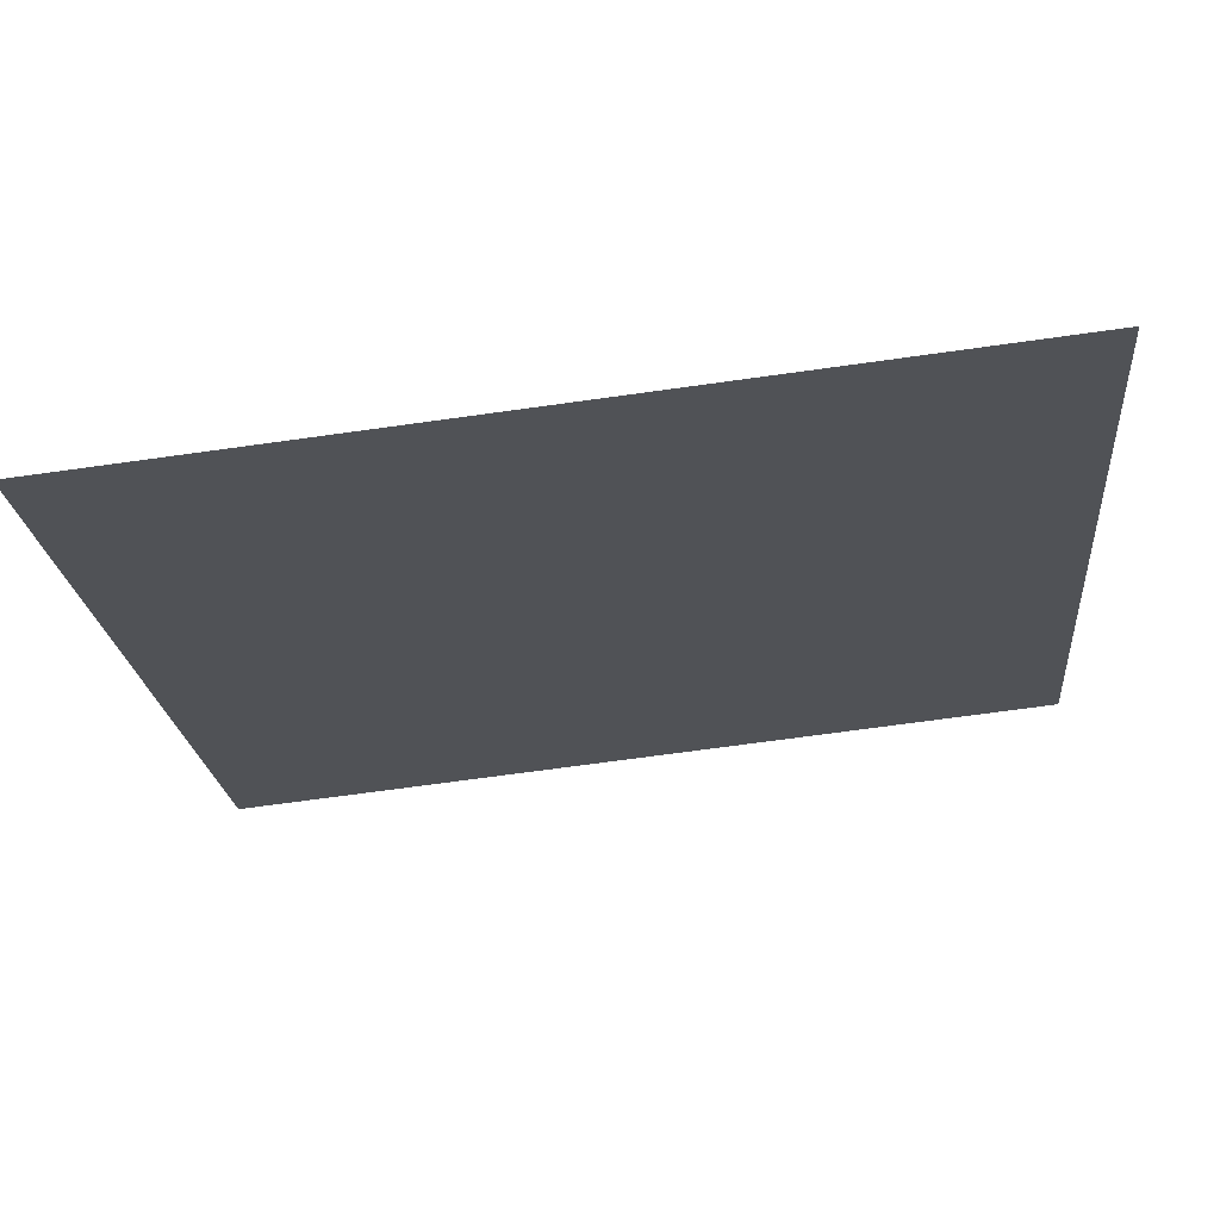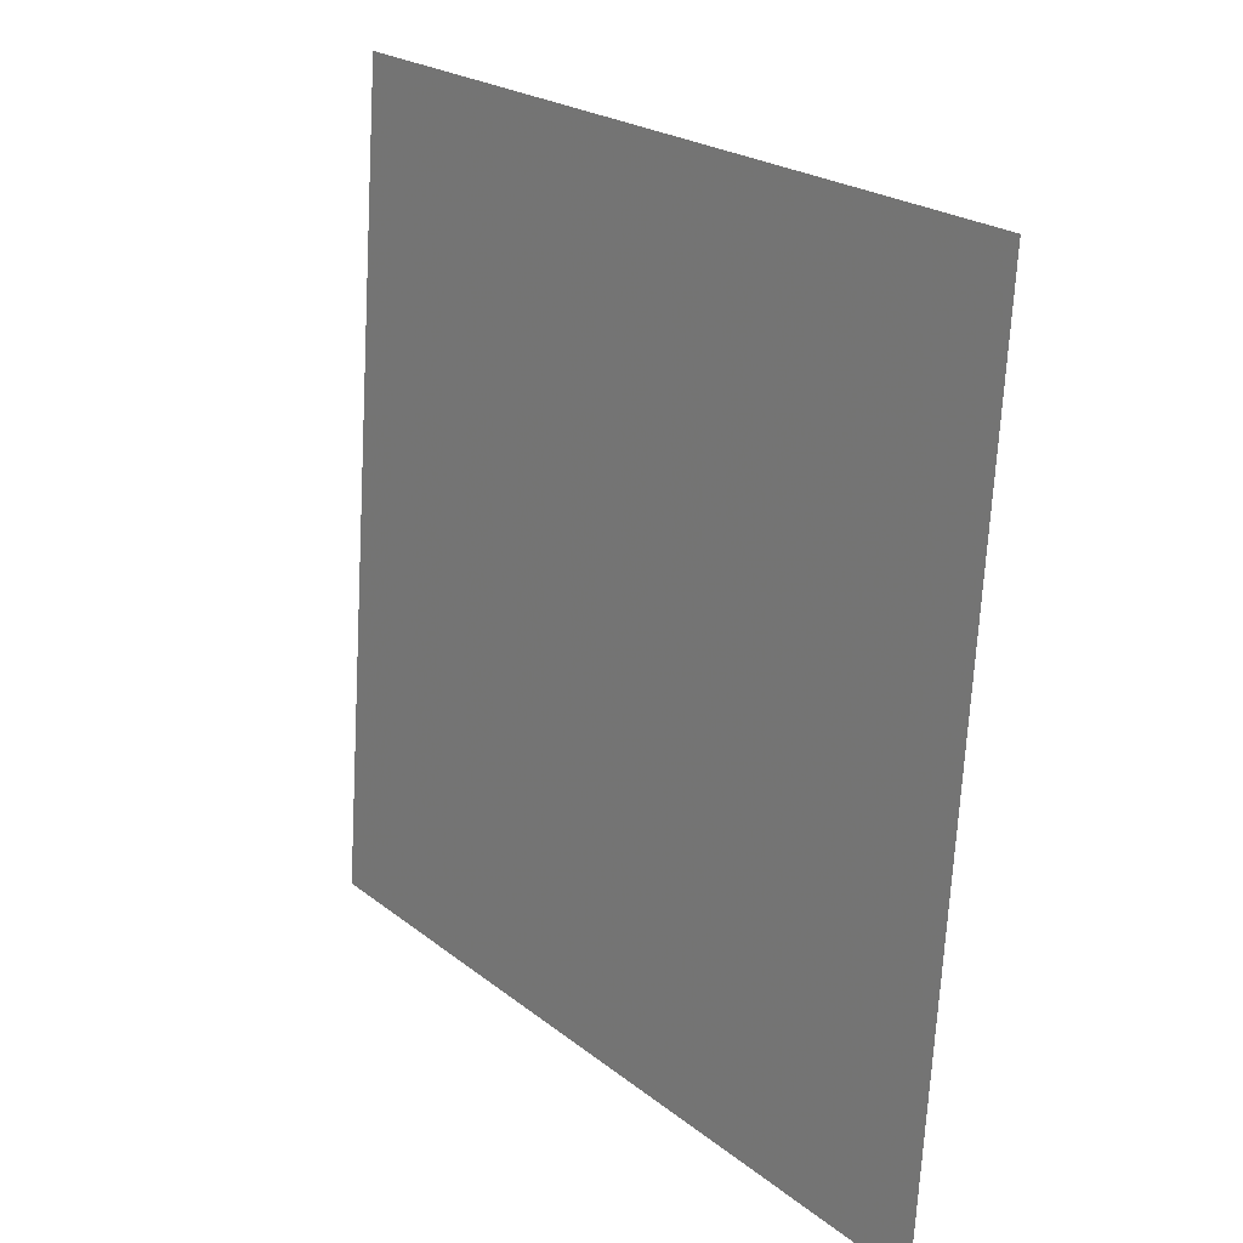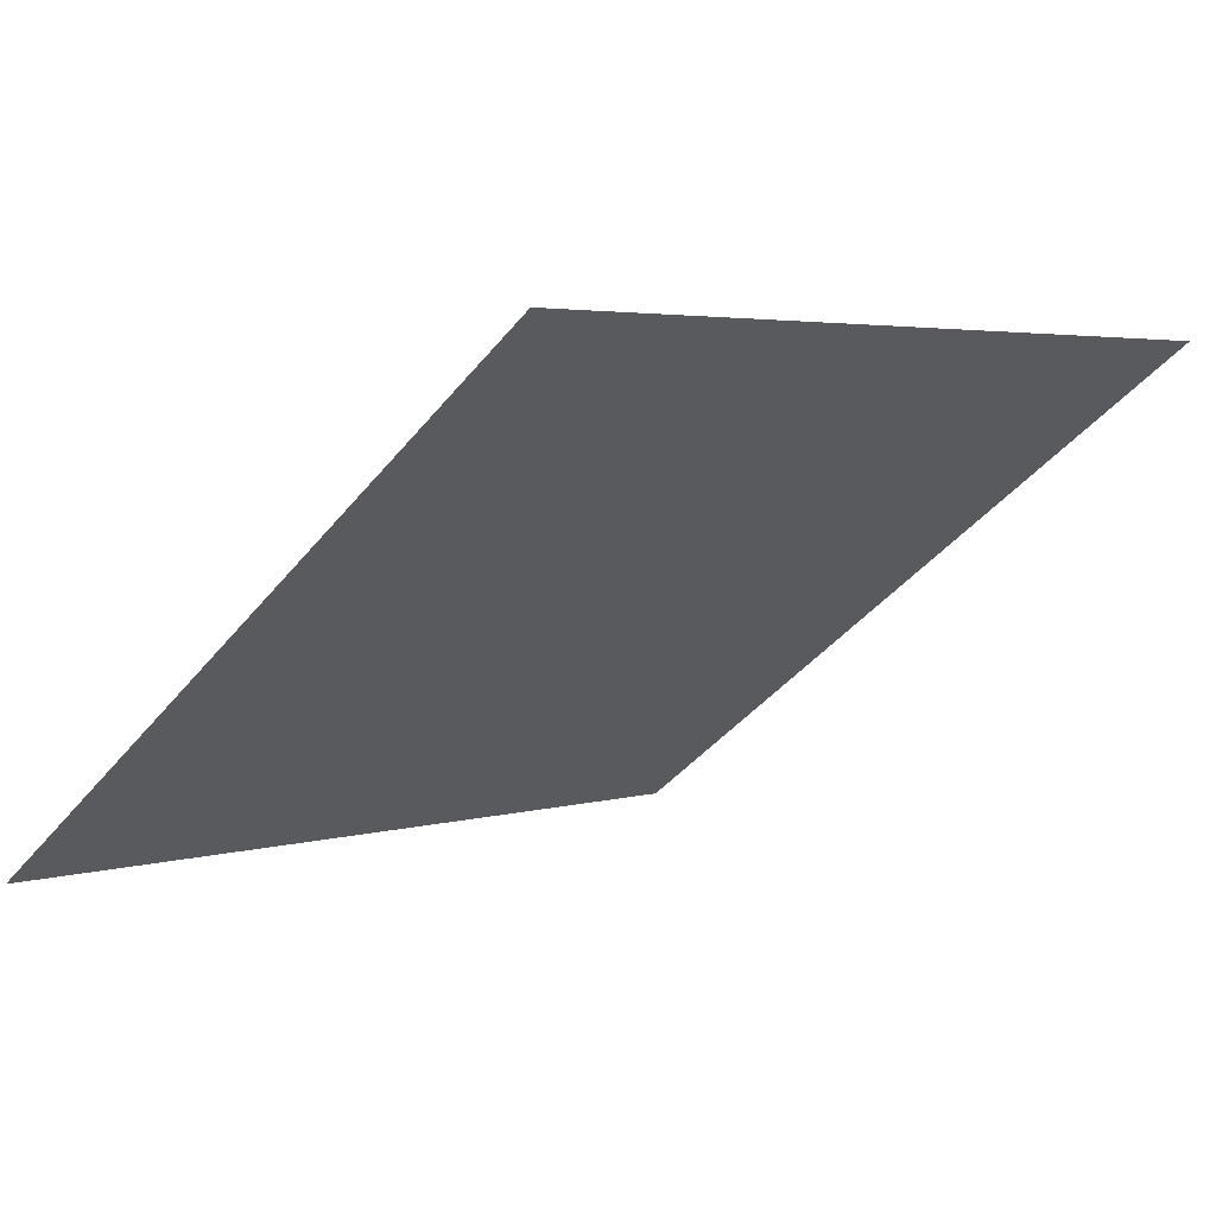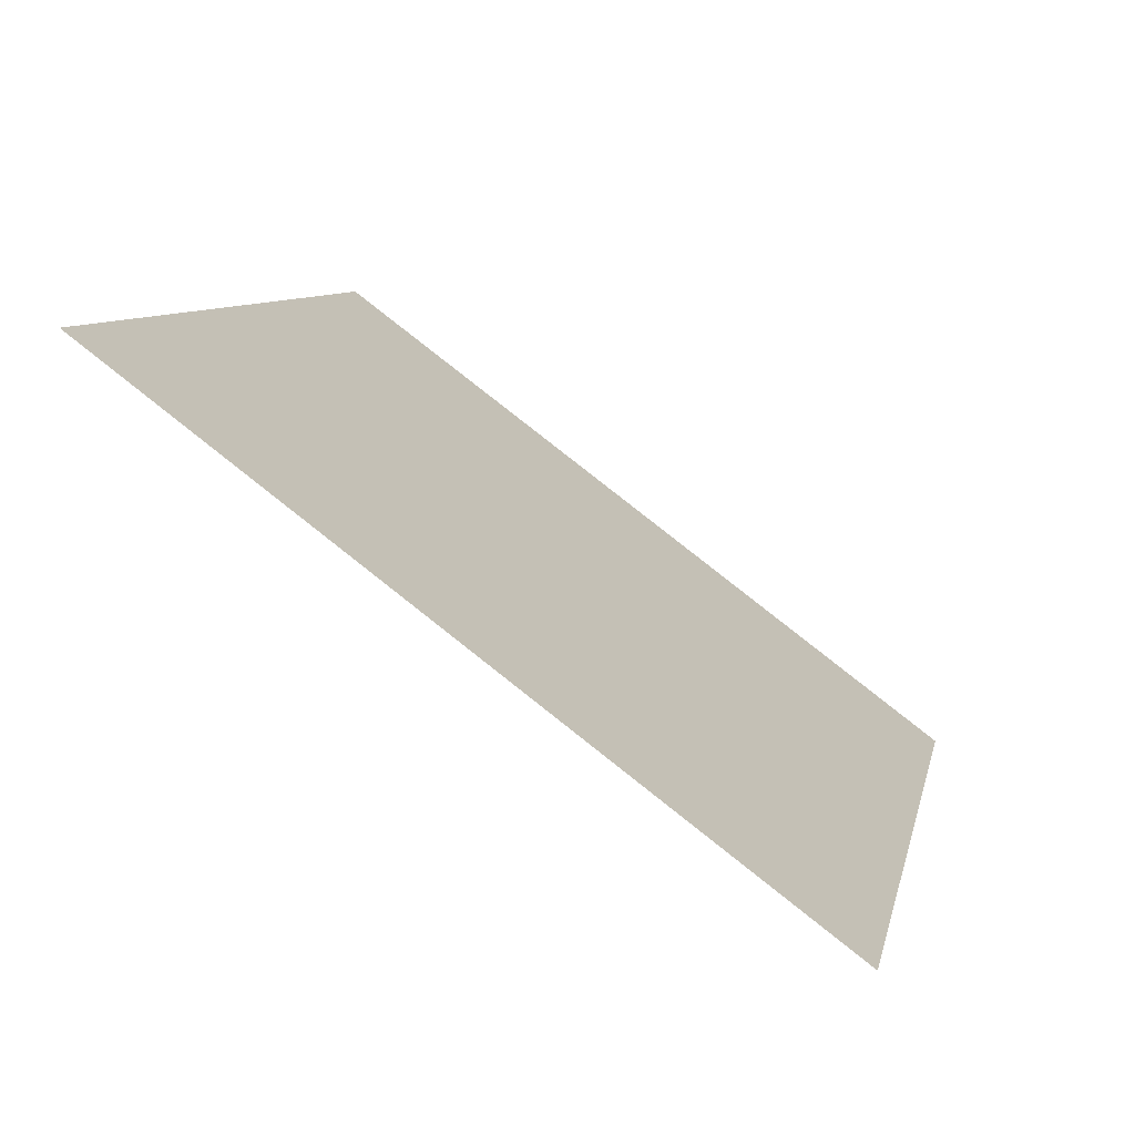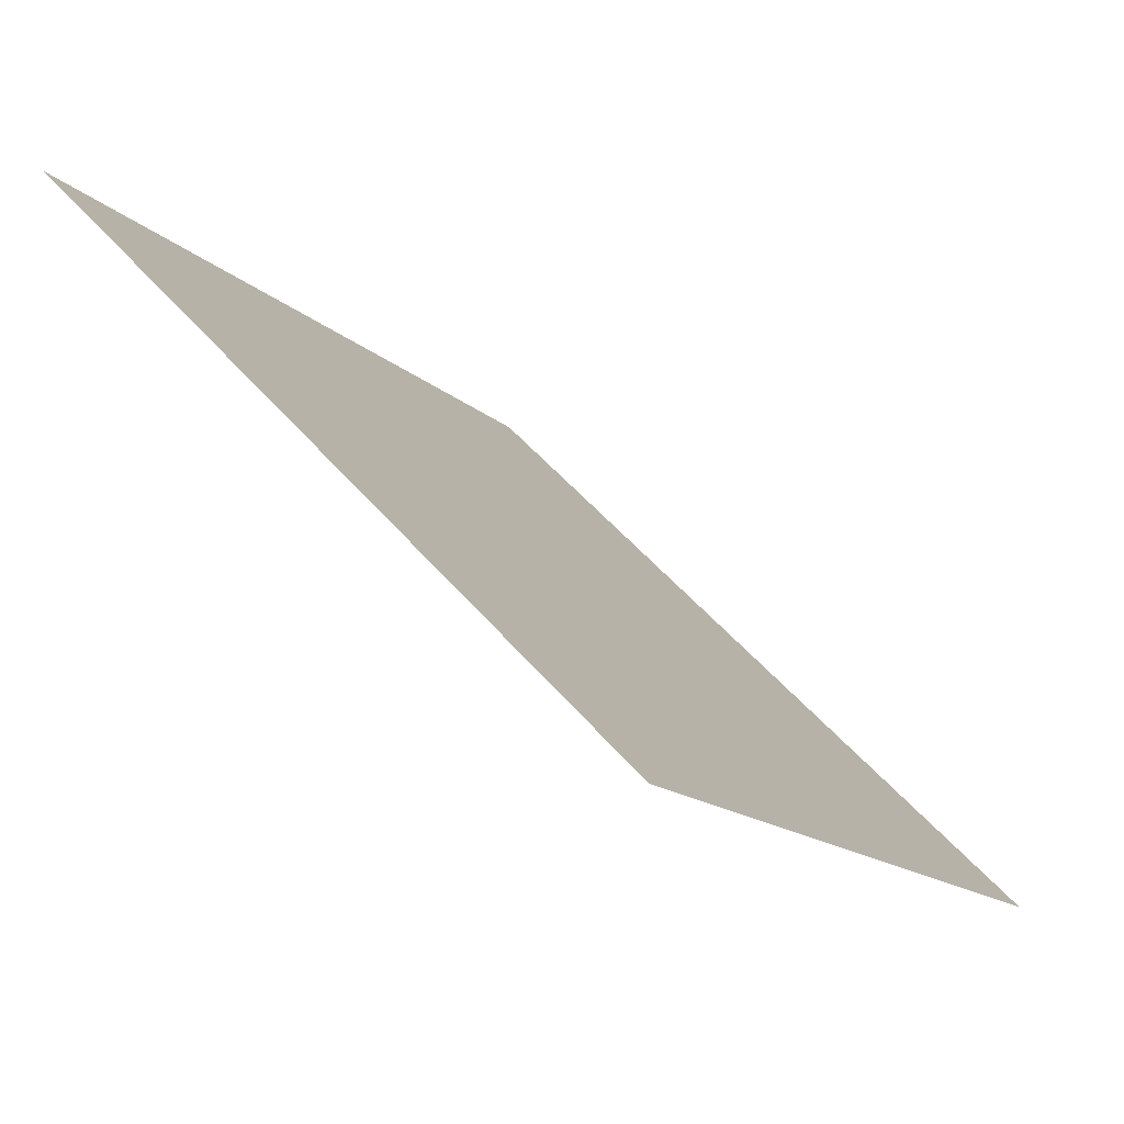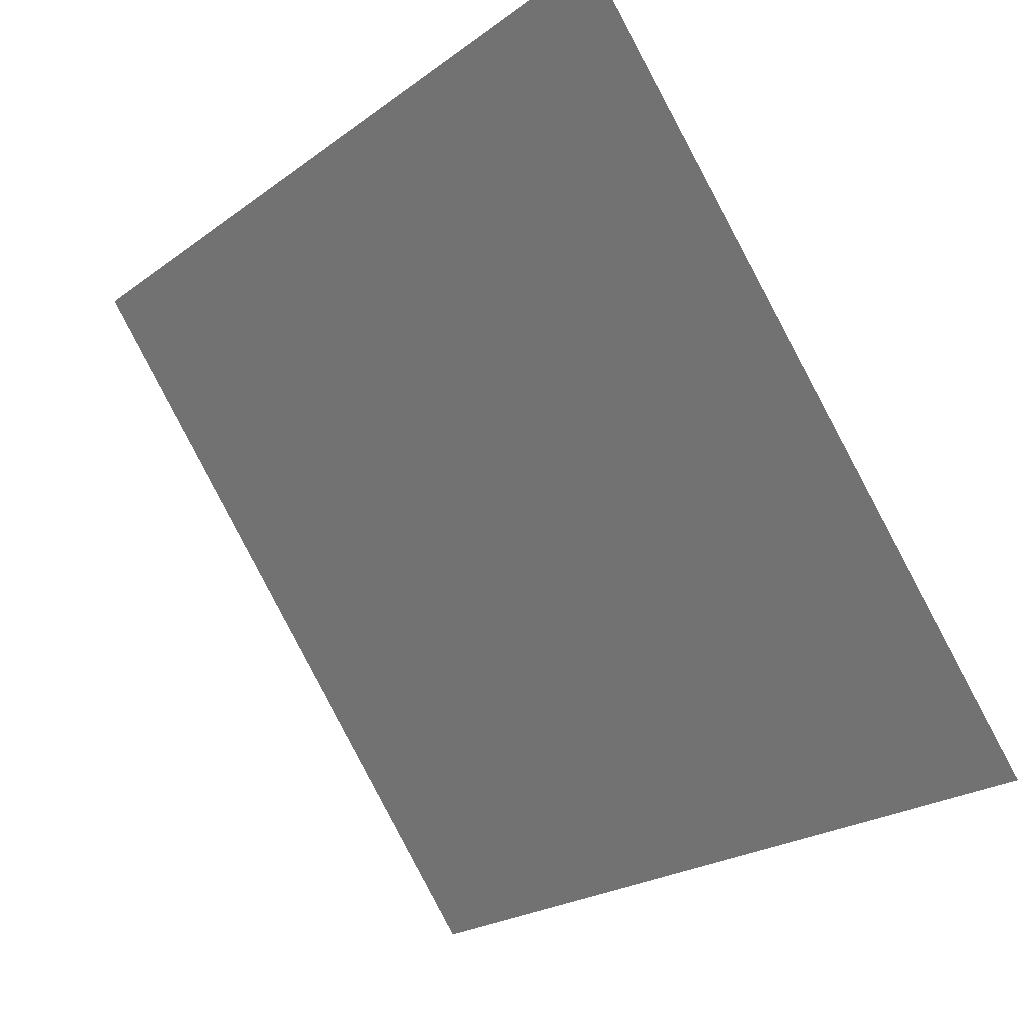
<metadata>
{"format":"obj","ext":"obj","renderer":"f3d","projection":"perspective","resolution":1024,"background":"white","views":[{"elev":-74.4,"azim":6.5,"up":"+Z"},{"elev":-69.8,"azim":-94.6,"up":"+Z"},{"elev":5.6,"azim":-44.7,"up":"+Y"},{"elev":7.2,"azim":102.2,"up":"+Y"},{"elev":50.6,"azim":-129.7,"up":"+Z"},{"elev":-22.2,"azim":-130.6,"up":"+Z"}]}
</metadata>
<code>
v 0.1819 0.9349 0.7105
v 0.1753 0.9351 0.7105
v 0.1755 0.939 0.7158
v 0.182 0.9389 0.7157
f 4 3 2 1

</code>
